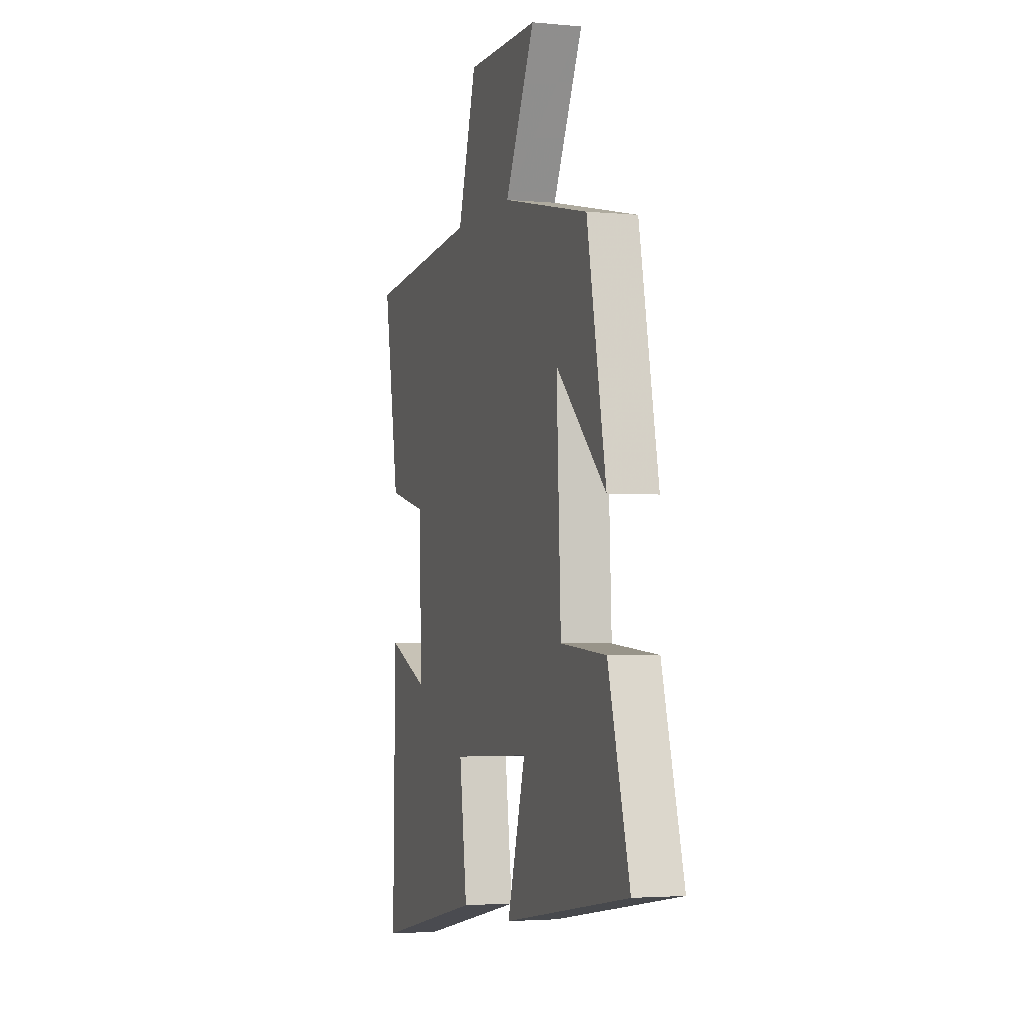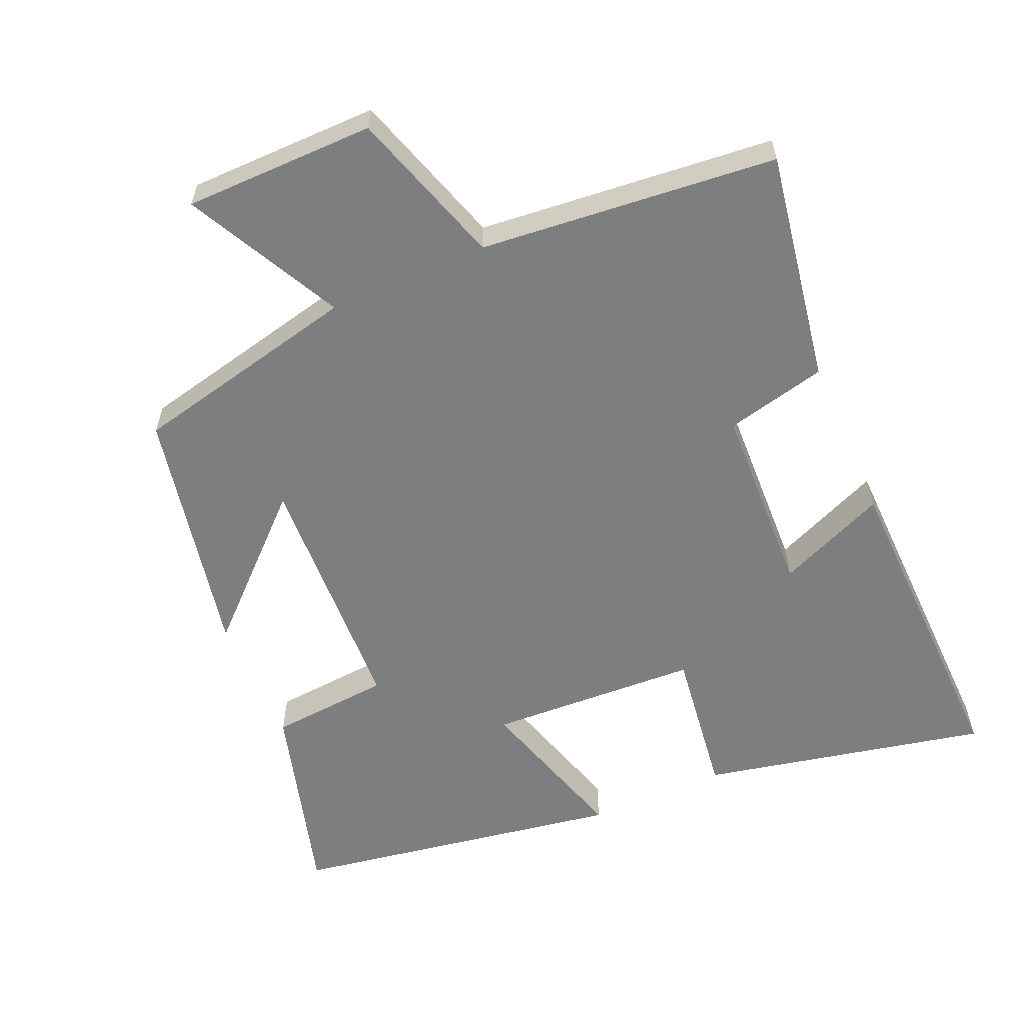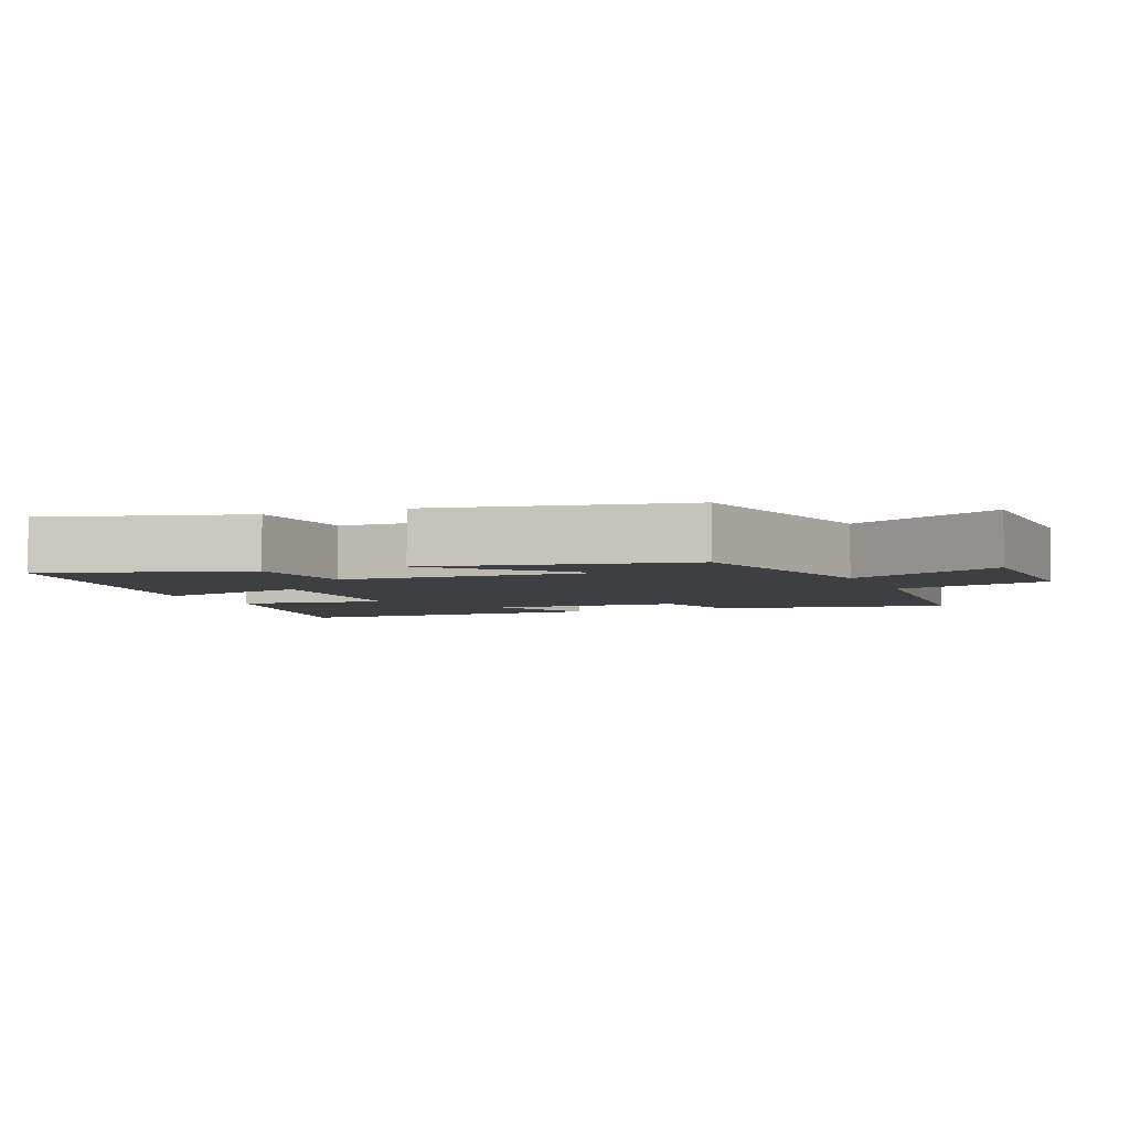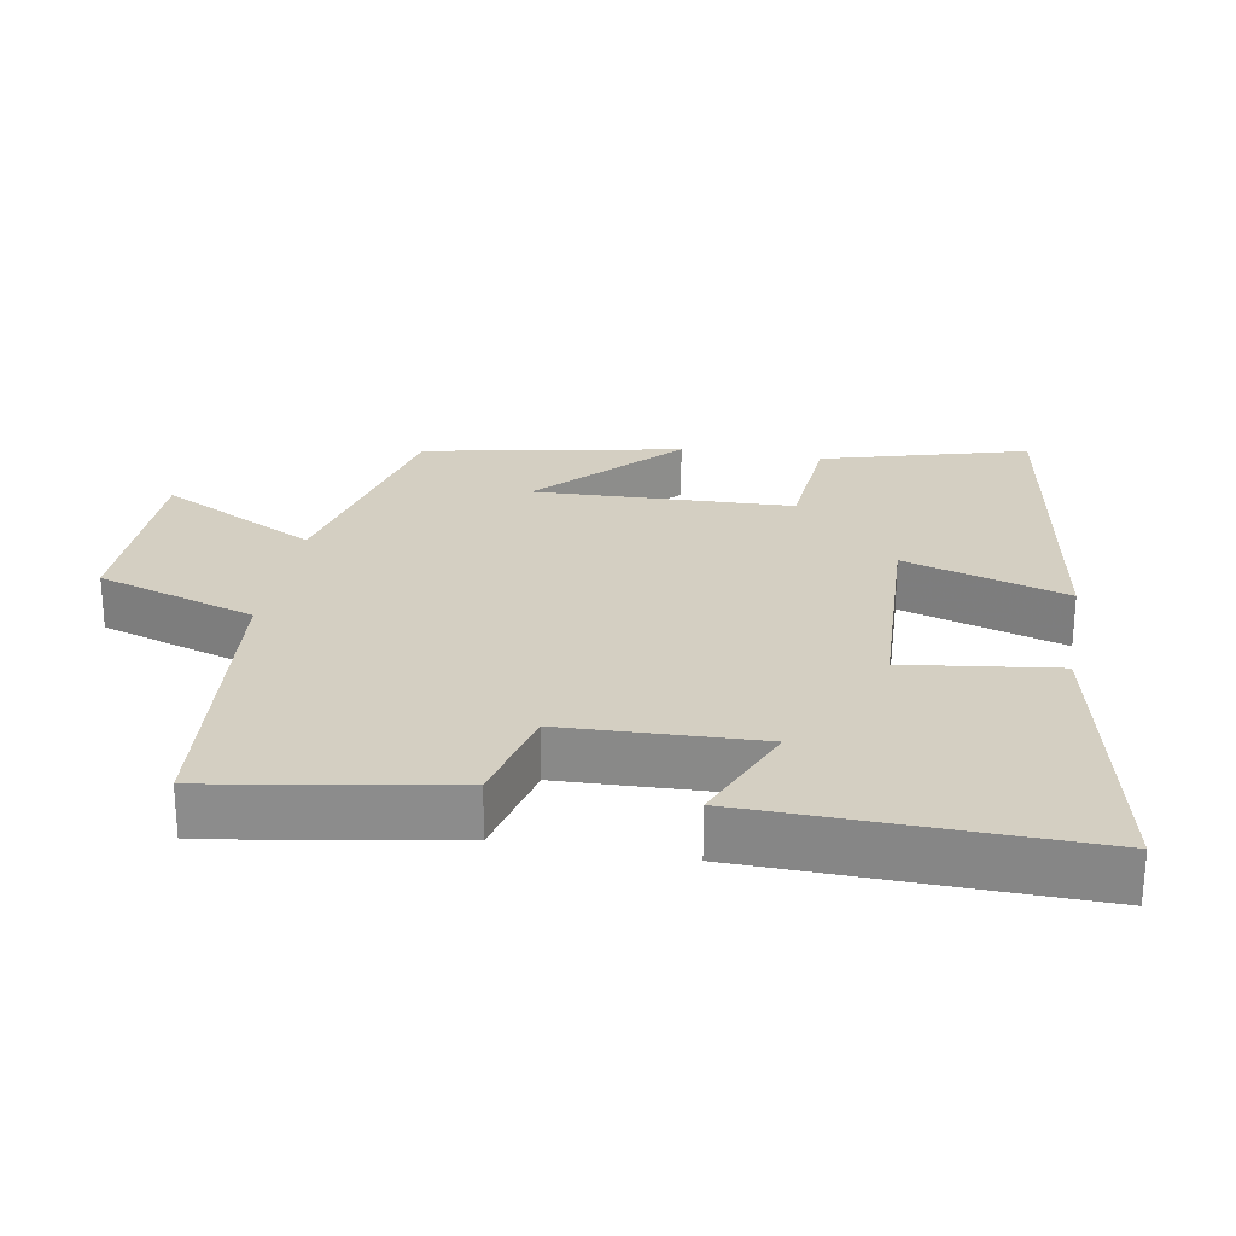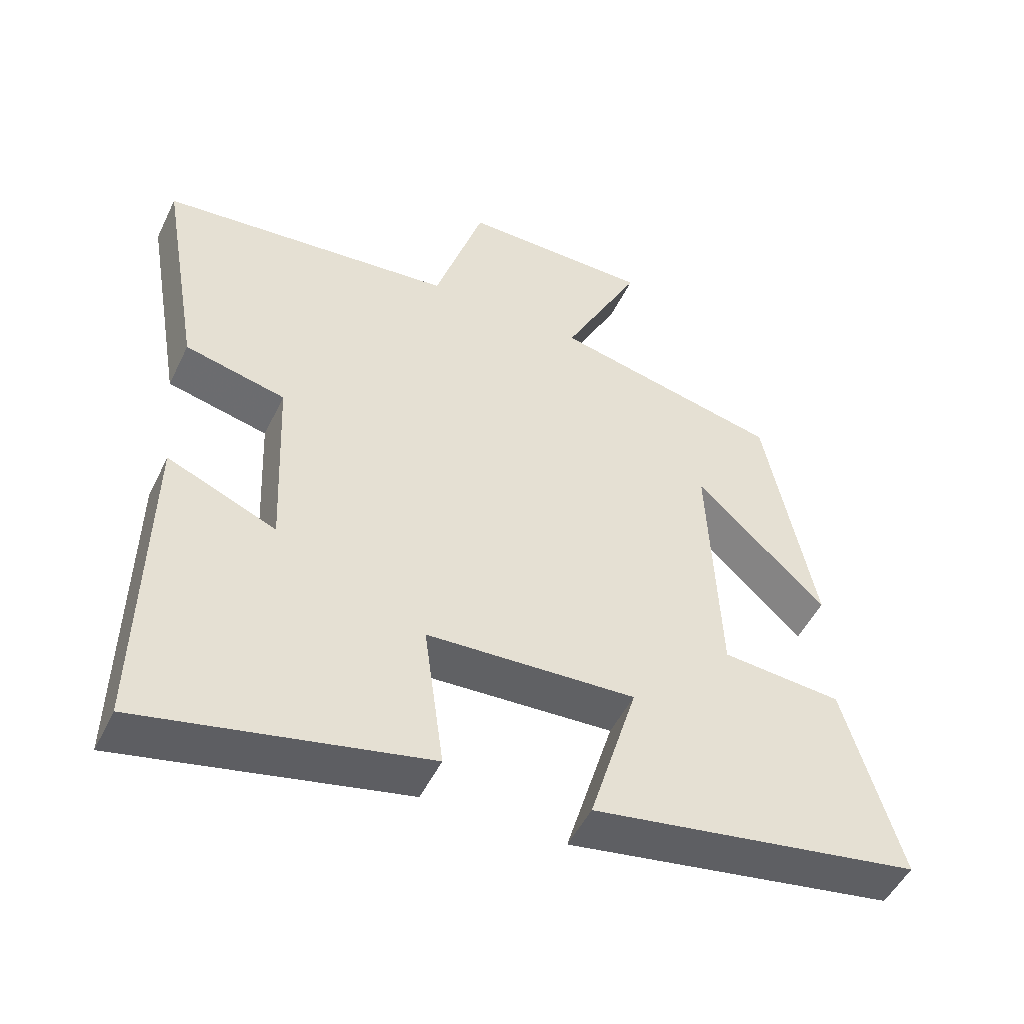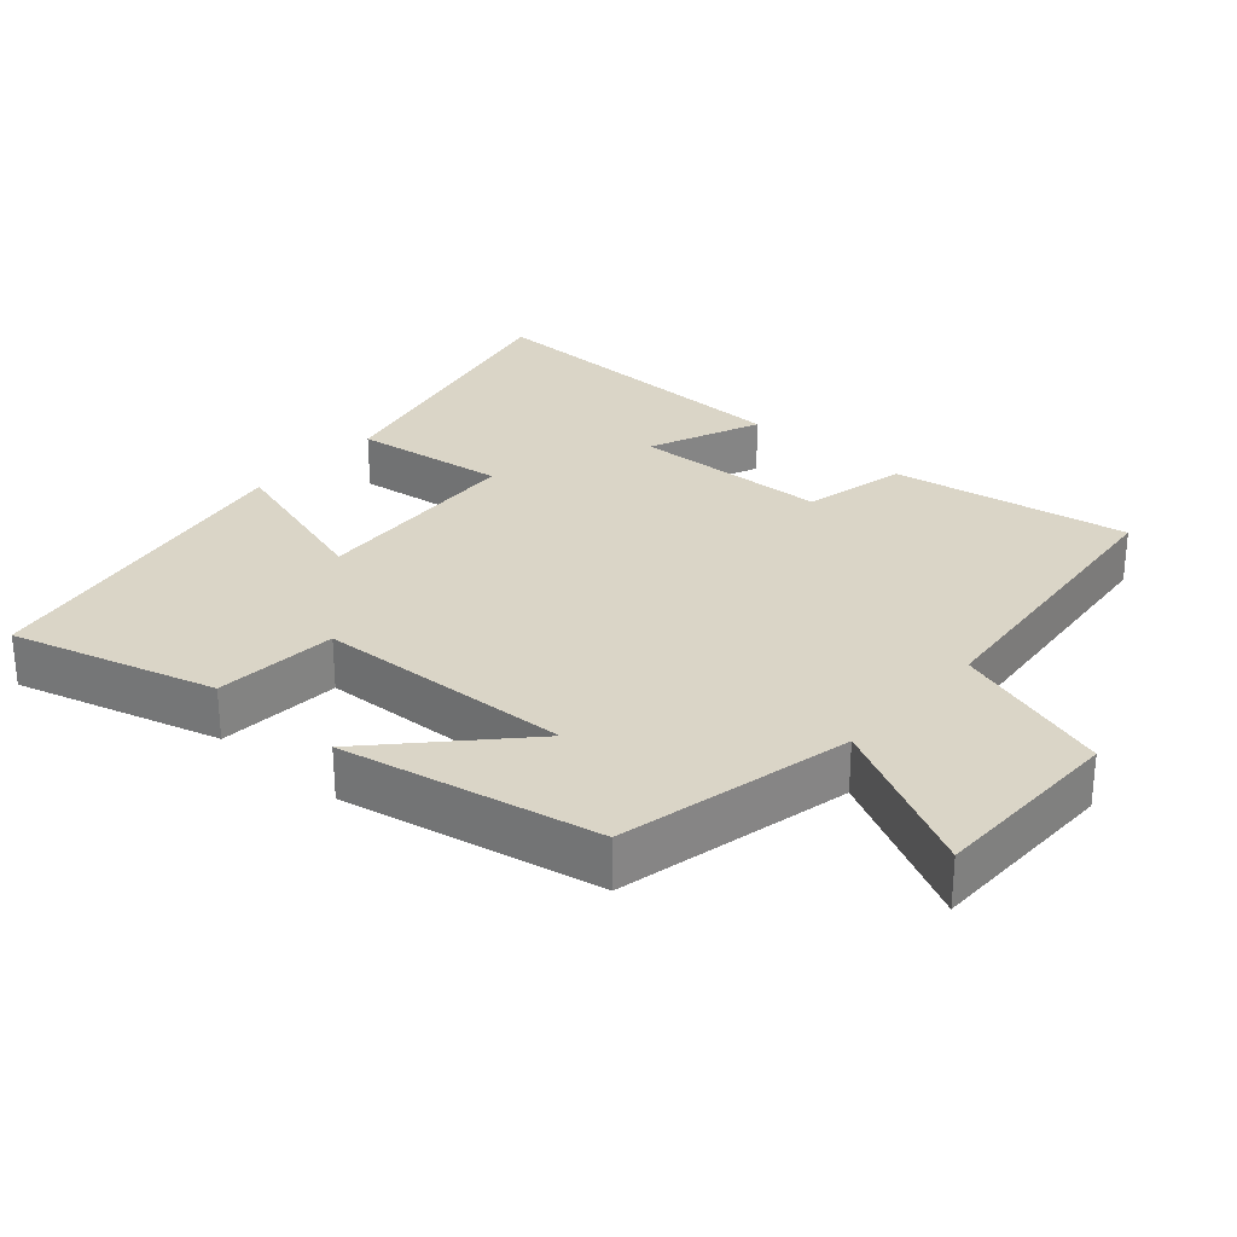
<metadata>
{"format":"obj","ext":"obj","renderer":"f3d","projection":"perspective","resolution":1024,"background":"white","views":[{"elev":-3.1,"azim":-107.8,"up":"+Z"},{"elev":-59.3,"azim":23.7,"up":"+Y"},{"elev":-4.2,"azim":-67.5,"up":"+Y"},{"elev":25.7,"azim":100.3,"up":"+Y"},{"elev":-50.0,"azim":154.8,"up":"+Z"},{"elev":29.0,"azim":-48.6,"up":"+Y"}]}
</metadata>
<code>
v -0.428 0.07 0.426
v -0.099 0.07 0.5
v -0.212 0.07 0.723
v 0.062 0.07 0.725
v 0.133 0.07 0.5
v 0.558 0.07 0.458
v 0.5 0.07 0.125
v 0.355 0.07 0.091
v 0.343 0.07 -0.185
v 0.5 0.07 -0.119
v 0.509 0.07 -0.589
v 0.099 0.07 -0.5
v 0.128 0.07 -0.286
v -0.174 0.07 -0.27
v -0.105 0.07 -0.5
v -0.581 0.07 -0.419
v -0.5 0.07 -0.133
v -0.327 0.07 -0.119
v -0.311 0.07 0.243
v -0.5 0.07 0.065
v -0.428 0 0.426
v -0.099 0 0.5
v -0.212 0 0.723
v 0.062 0 0.725
v 0.133 0 0.5
v 0.558 0 0.458
v 0.5 0 0.125
v 0.355 0 0.091
v 0.343 0 -0.185
v 0.5 0 -0.119
v 0.509 0 -0.589
v 0.099 0 -0.5
v 0.128 0 -0.286
v -0.174 0 -0.27
v -0.105 0 -0.5
v -0.581 0 -0.419
v -0.5 0 -0.133
v -0.327 0 -0.119
v -0.311 0 0.243
v -0.5 0 0.065
f 19 20 1 2
f 18 19 2
f 15 16 17 18
f 14 15 18
f 13 14 18 2
f 10 11 12 13
f 9 10 13
f 8 9 13 2
f 5 6 7 8
f 5 8 2 3
f 3 4 5
f 22 21 40 39
f 22 39 38
f 38 37 36 35
f 38 35 34
f 22 38 34 33
f 33 32 31 30
f 33 30 29
f 22 33 29 28
f 28 27 26 25
f 23 22 28 25
f 25 24 23
f 1 21 22 2
f 2 22 23 3
f 3 23 24 4
f 4 24 25 5
f 5 25 26 6
f 6 26 27 7
f 7 27 28 8
f 8 28 29 9
f 9 29 30 10
f 10 30 31 11
f 11 31 32 12
f 12 32 33 13
f 13 33 34 14
f 14 34 35 15
f 15 35 36 16
f 16 36 37 17
f 17 37 38 18
f 18 38 39 19
f 19 39 40 20
f 20 40 21 1

</code>
